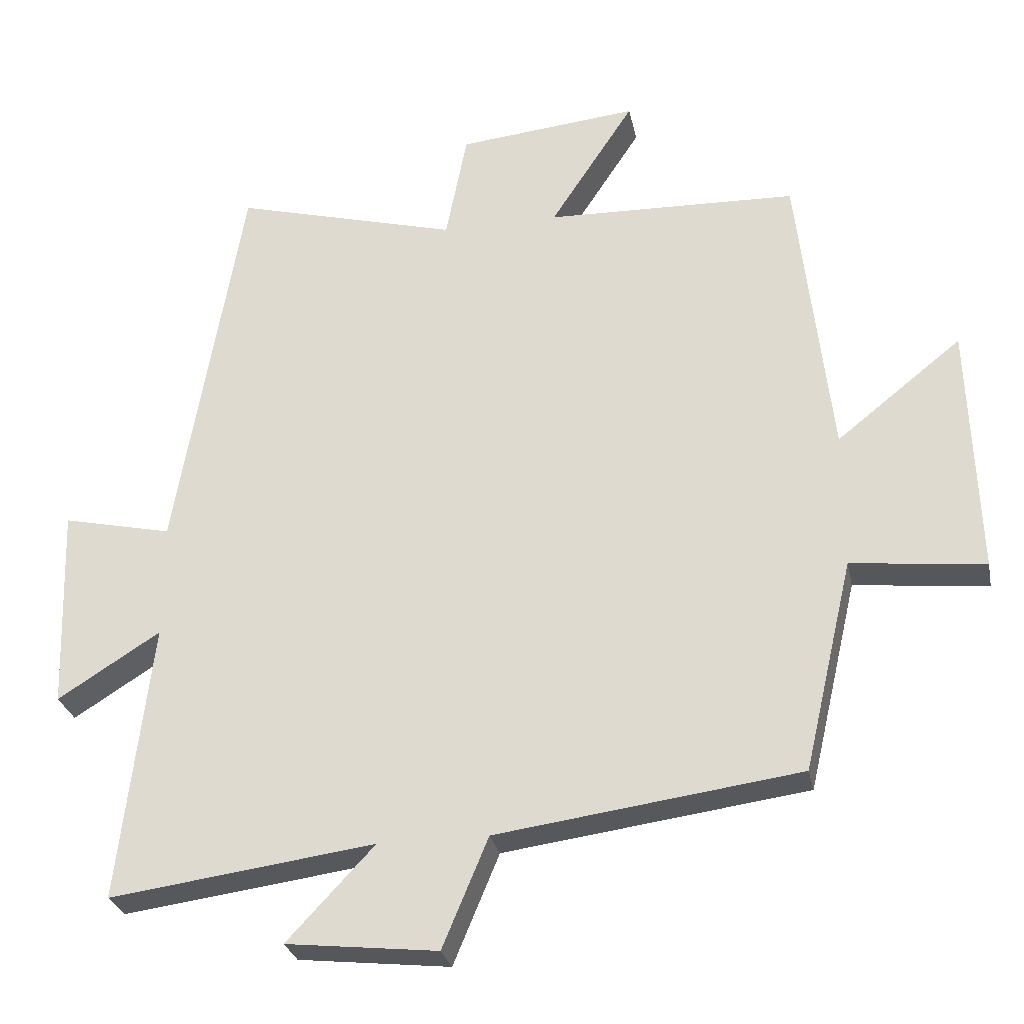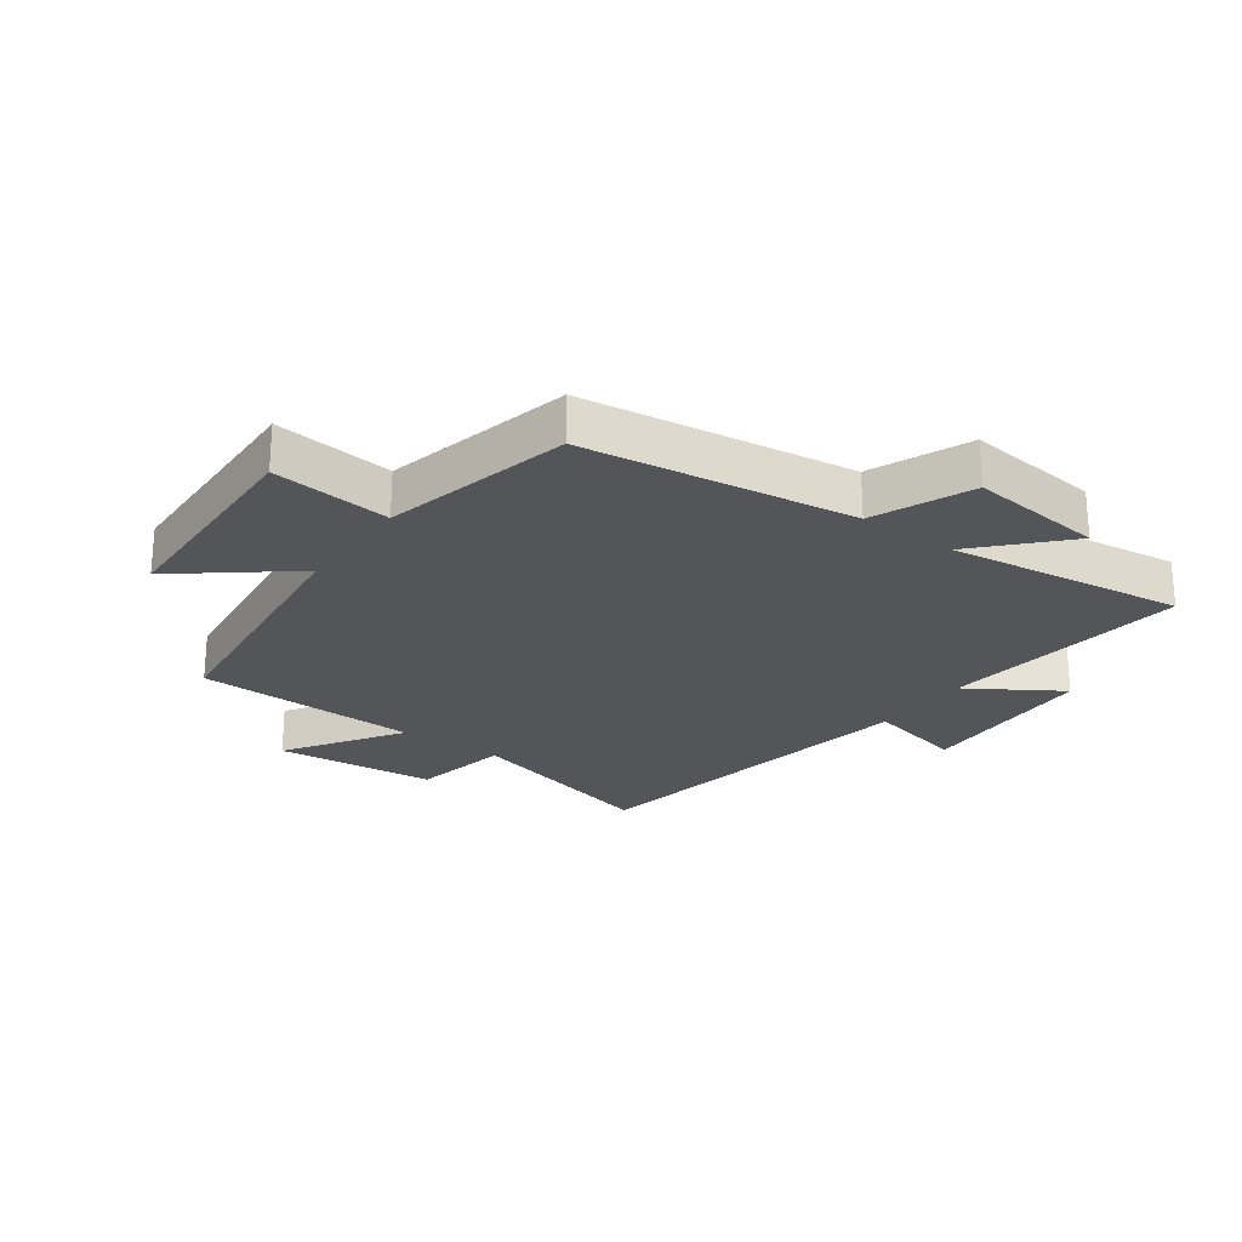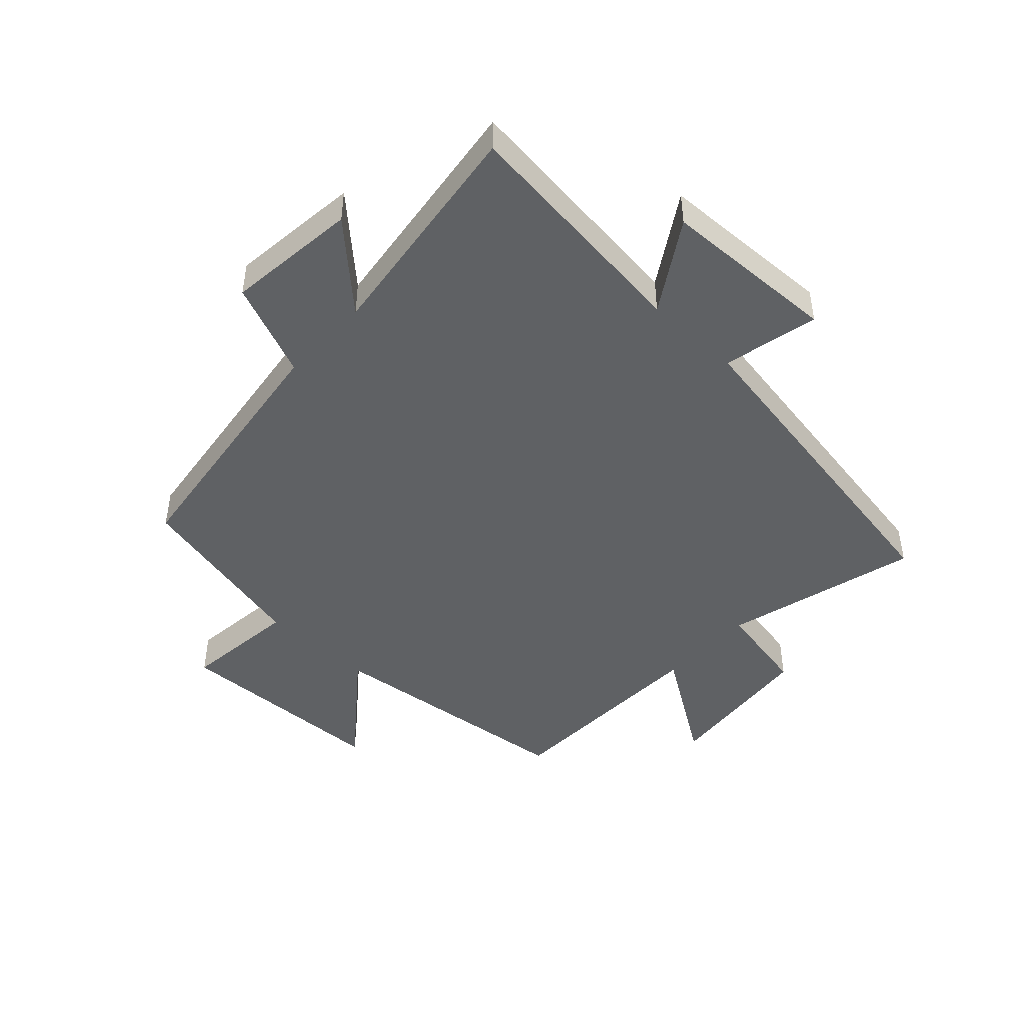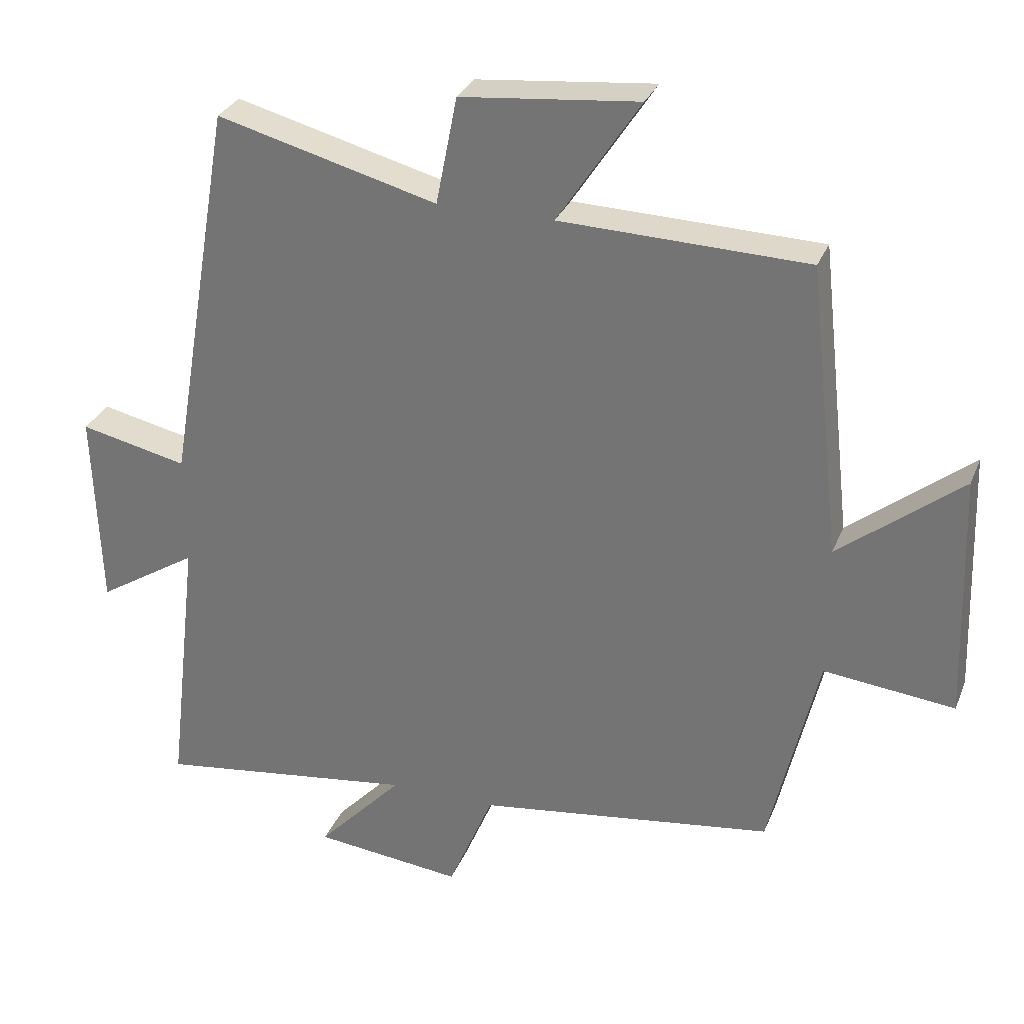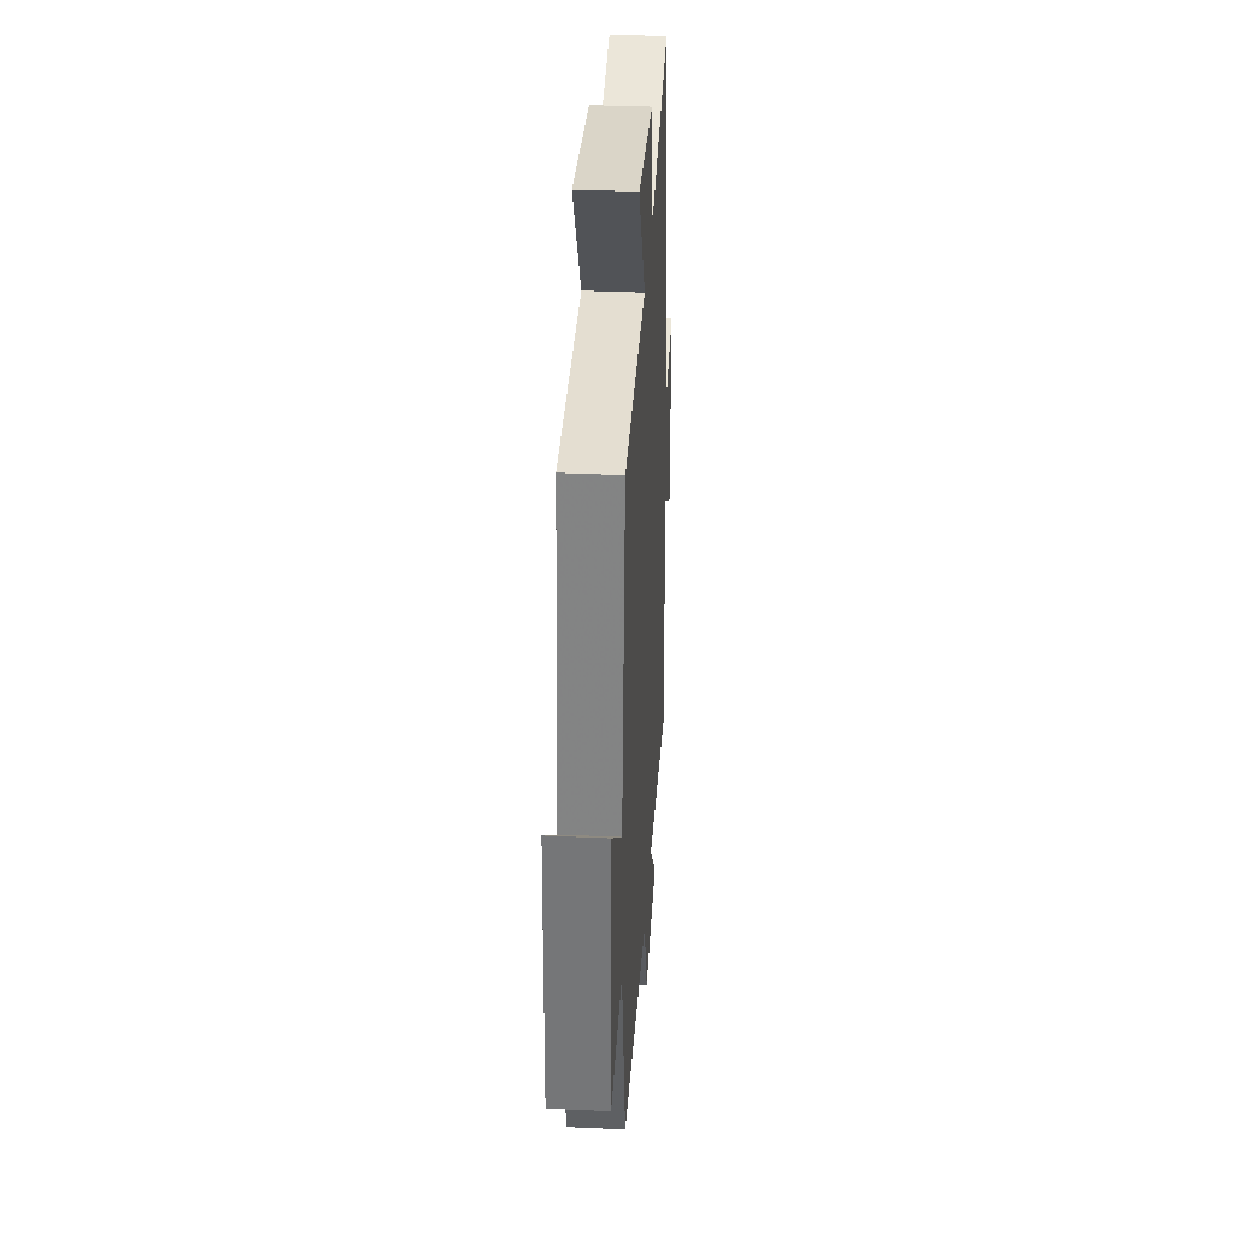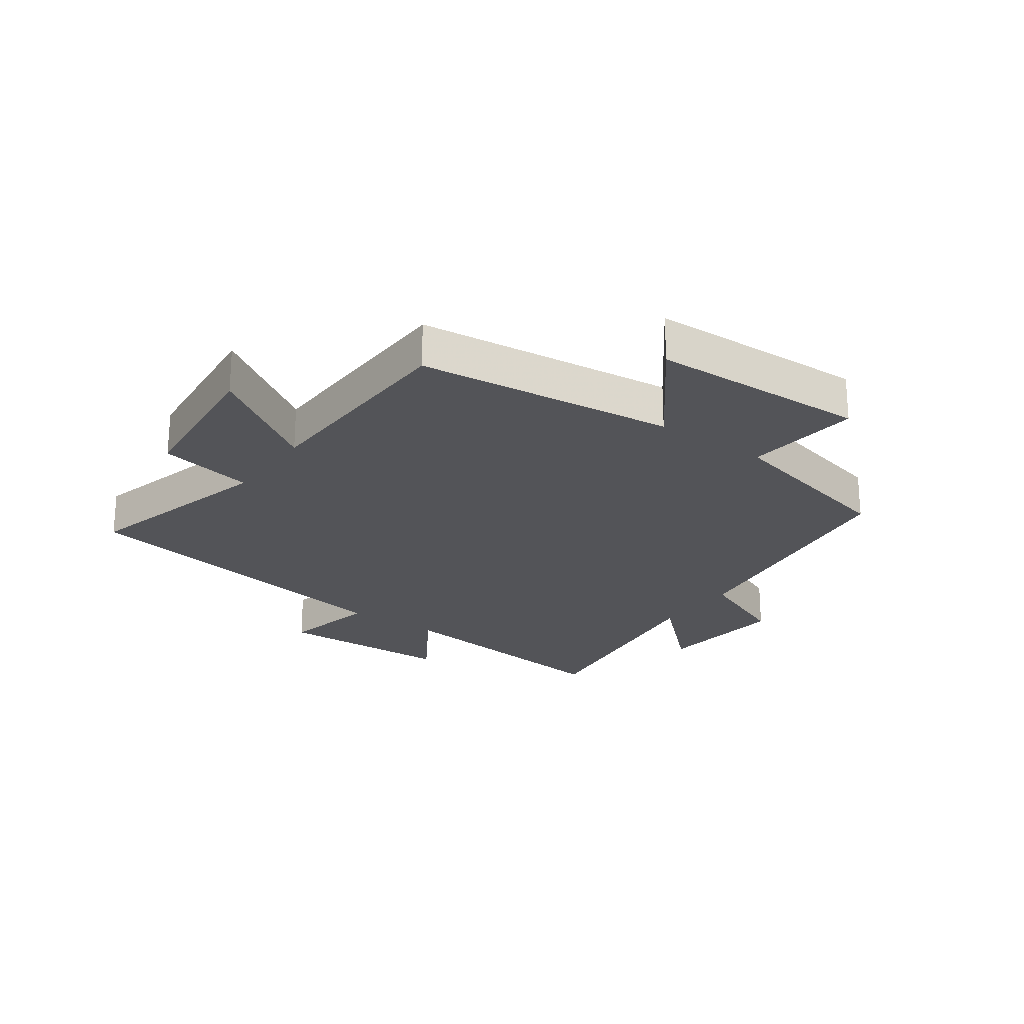
<metadata>
{"format":"obj","ext":"obj","renderer":"f3d","projection":"perspective","resolution":1024,"background":"white","views":[{"elev":-28.0,"azim":11.5,"up":"+Z"},{"elev":-24.5,"azim":144.2,"up":"+Y"},{"elev":-45.8,"azim":-132.9,"up":"+Y"},{"elev":30.1,"azim":19.4,"up":"+Z"},{"elev":34.7,"azim":93.5,"up":"+Z"},{"elev":-23.5,"azim":54.5,"up":"+Y"}]}
</metadata>
<code>
v 0.429 0.07 -0.441
v -0.007 0.07 -0.5
v -0.073 0.07 -0.658
v -0.291 0.07 -0.634
v -0.165 0.07 -0.5
v -0.547 0.07 -0.551
v -0.5 0.07 -0.149
v -0.648 0.07 -0.242
v -0.658 0.07 0.052
v -0.5 0.07 0.017
v -0.403 0.07 0.586
v -0.08 0.07 0.5
v -0.049 0.07 0.658
v 0.211 0.07 0.684
v 0.09 0.07 0.5
v 0.452 0.07 0.489
v 0.5 0.07 0.061
v 0.68 0.07 0.204
v 0.692 0.07 -0.158
v 0.5 0.07 -0.137
v 0.429 0 -0.441
v -0.007 0 -0.5
v -0.073 0 -0.658
v -0.291 0 -0.634
v -0.165 0 -0.5
v -0.547 0 -0.551
v -0.5 0 -0.149
v -0.648 0 -0.242
v -0.658 0 0.052
v -0.5 0 0.017
v -0.403 0 0.586
v -0.08 0 0.5
v -0.049 0 0.658
v 0.211 0 0.684
v 0.09 0 0.5
v 0.452 0 0.489
v 0.5 0 0.061
v 0.68 0 0.204
v 0.692 0 -0.158
v 0.5 0 -0.137
f 17 18 19 20
f 15 16 17 20
f 15 20 1 2
f 12 13 14 15
f 12 15 2 3
f 10 11 12
f 7 8 9 10
f 7 10 12
f 5 6 7 12
f 3 4 5
f 3 5 12
f 40 39 38 37
f 40 37 36 35
f 22 21 40 35
f 35 34 33 32
f 23 22 35 32
f 32 31 30
f 30 29 28 27
f 32 30 27
f 32 27 26 25
f 25 24 23
f 32 25 23
f 1 21 22 2
f 2 22 23 3
f 3 23 24 4
f 4 24 25 5
f 5 25 26 6
f 6 26 27 7
f 7 27 28 8
f 8 28 29 9
f 9 29 30 10
f 10 30 31 11
f 11 31 32 12
f 12 32 33 13
f 13 33 34 14
f 14 34 35 15
f 15 35 36 16
f 16 36 37 17
f 17 37 38 18
f 18 38 39 19
f 19 39 40 20
f 20 40 21 1

</code>
